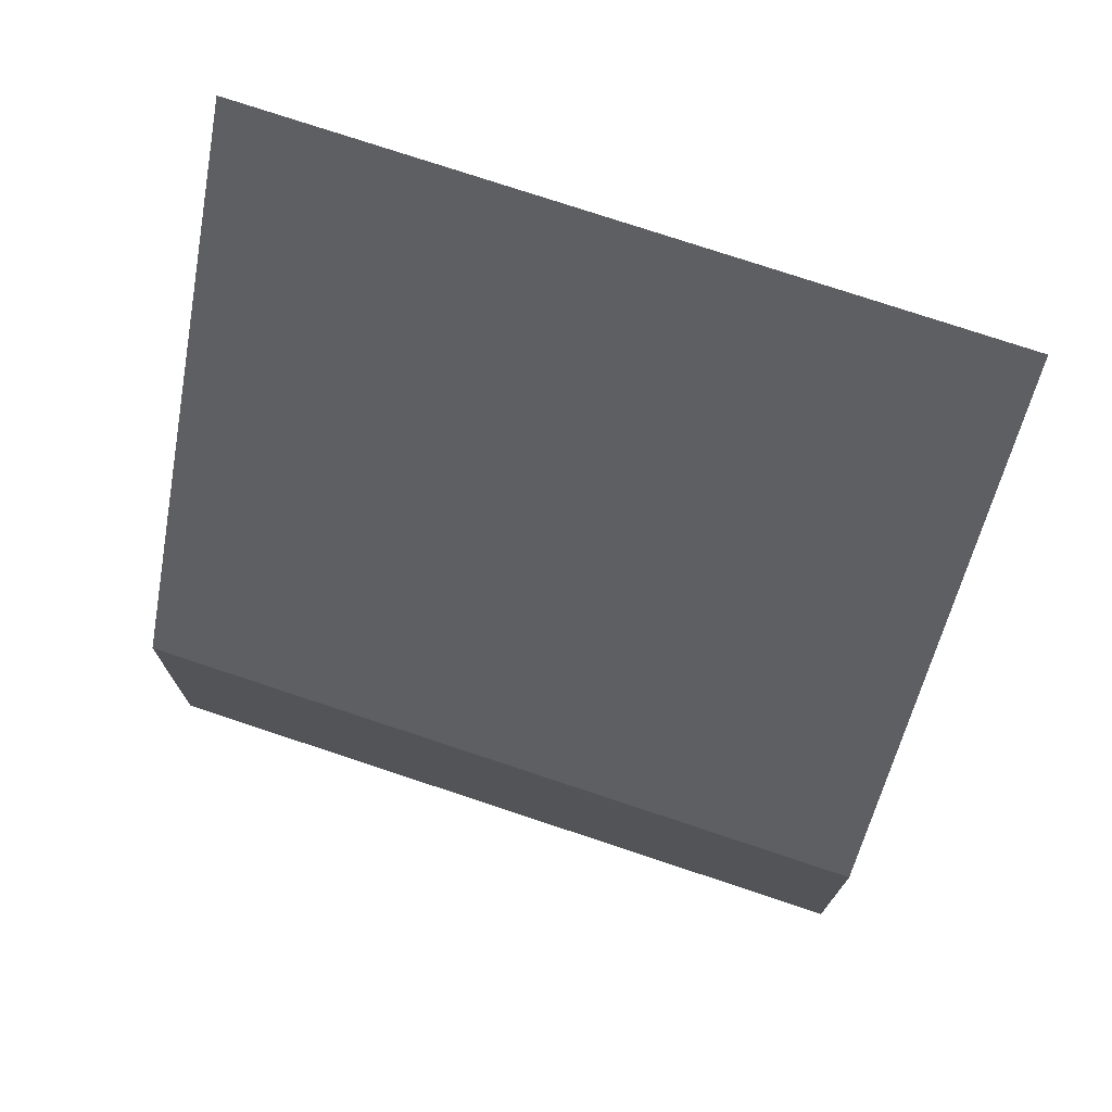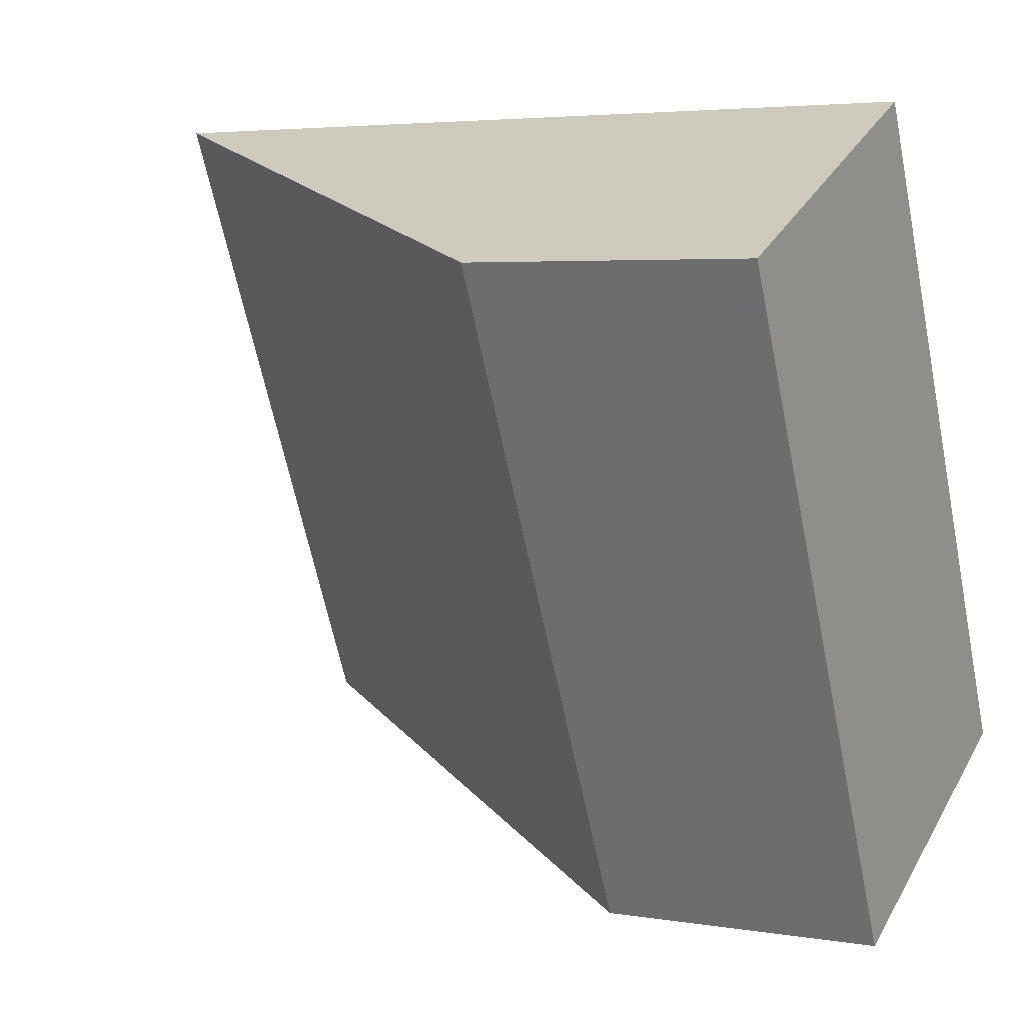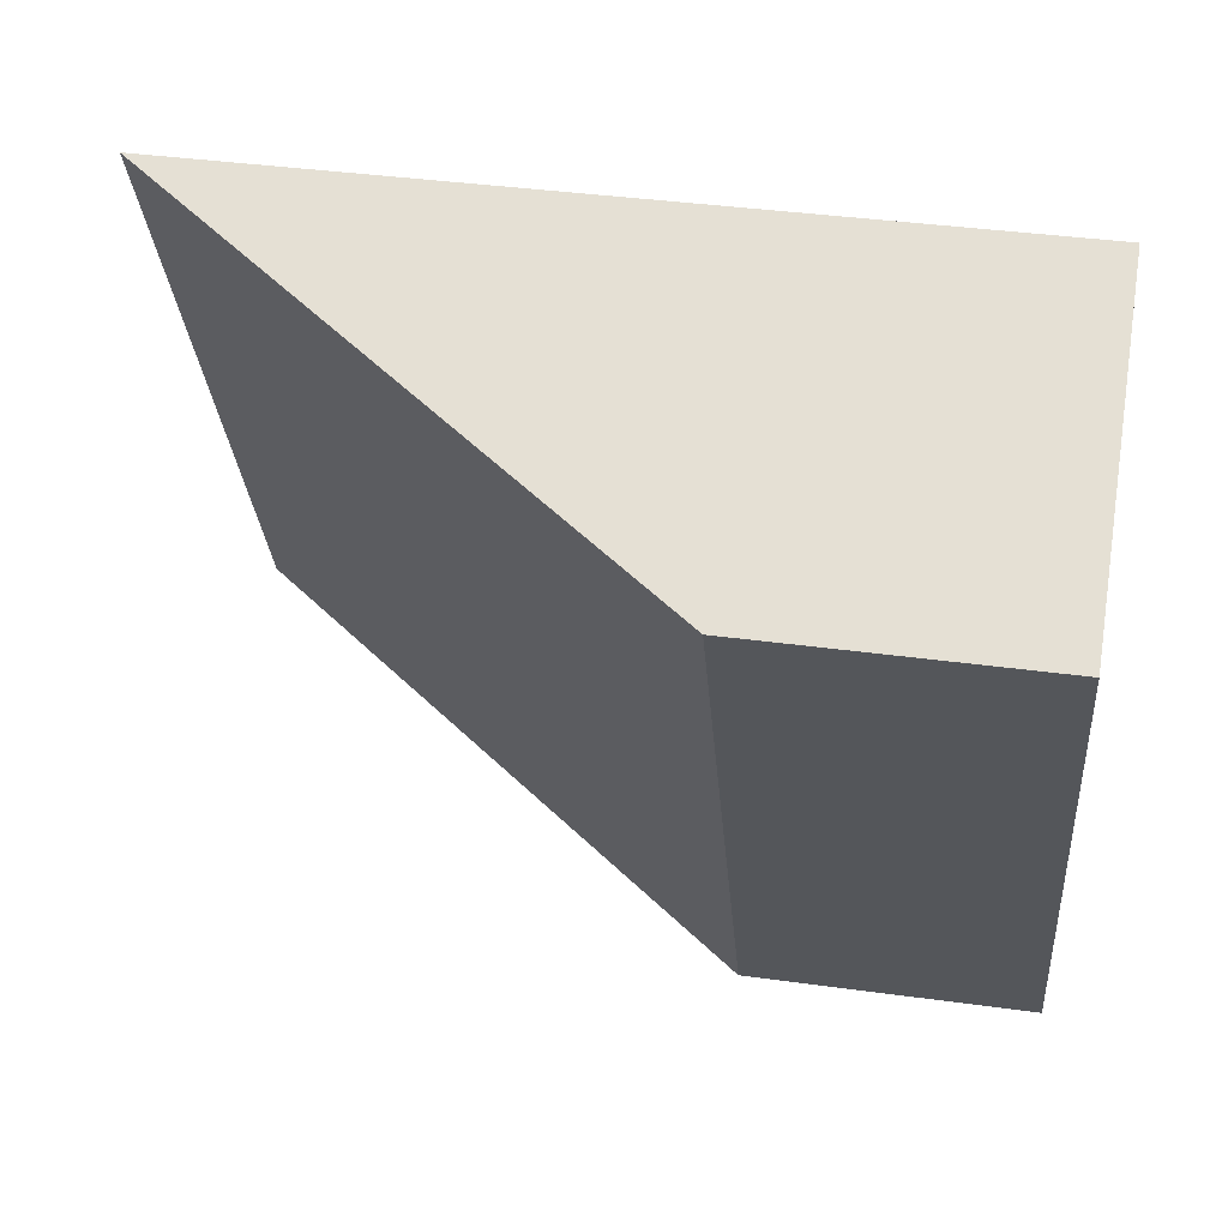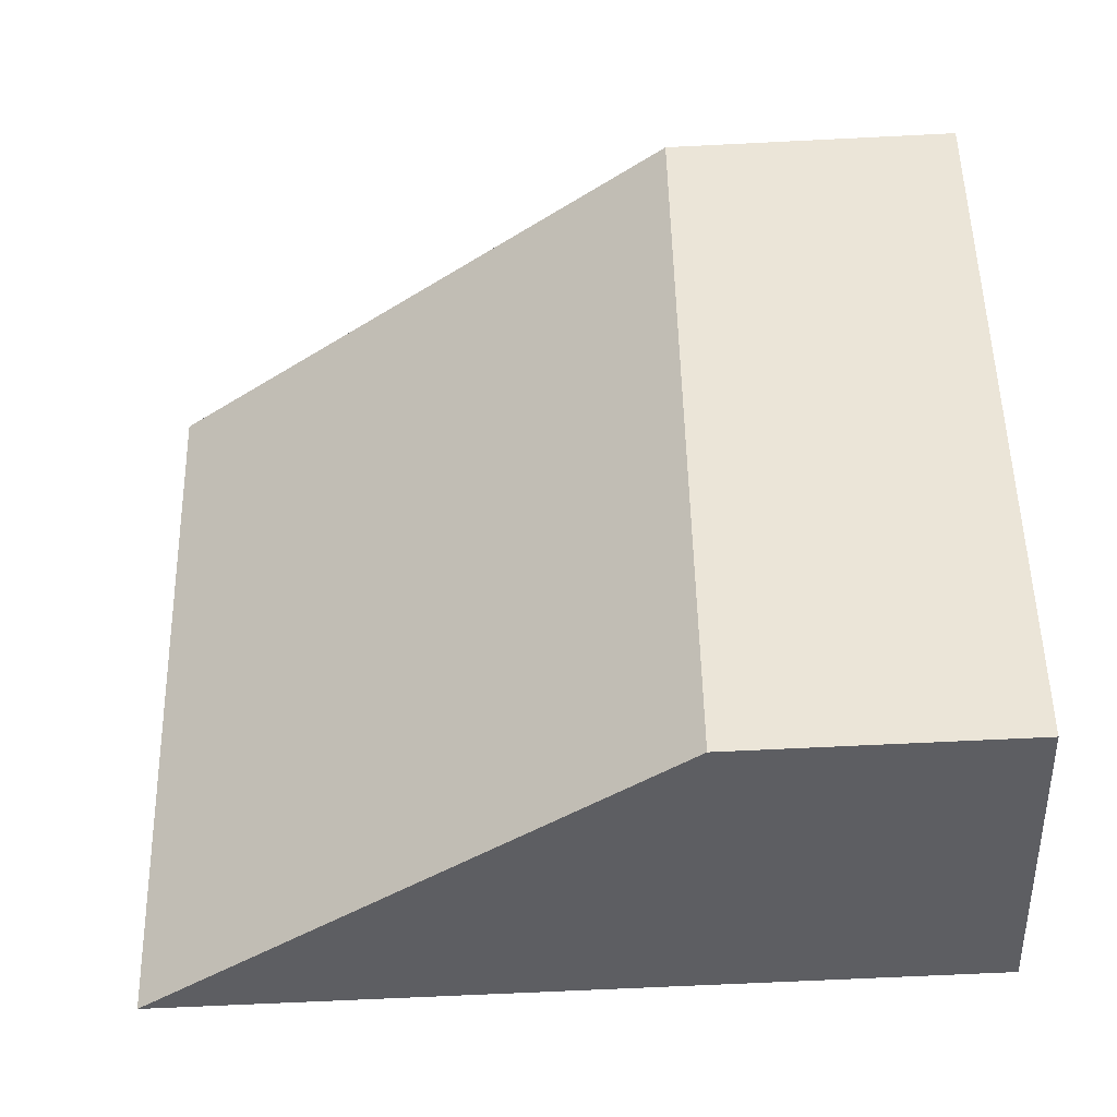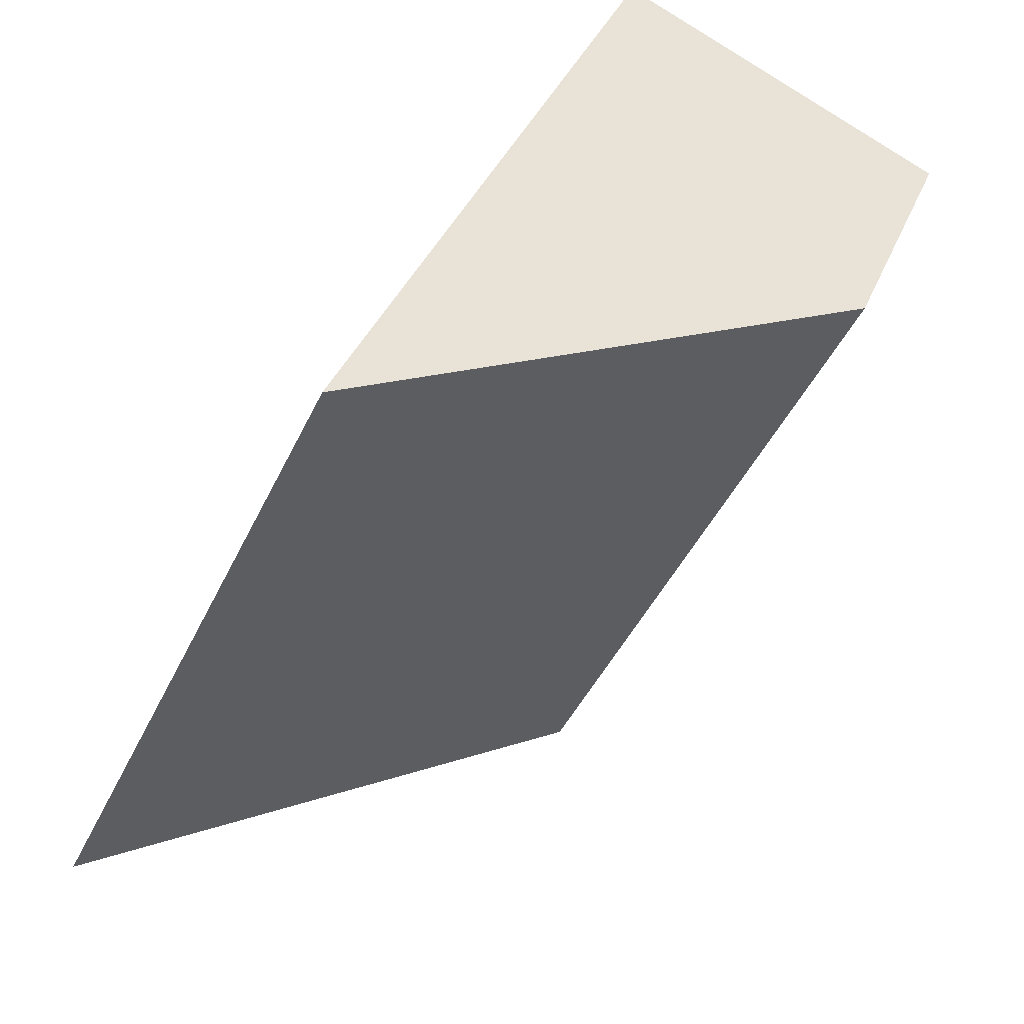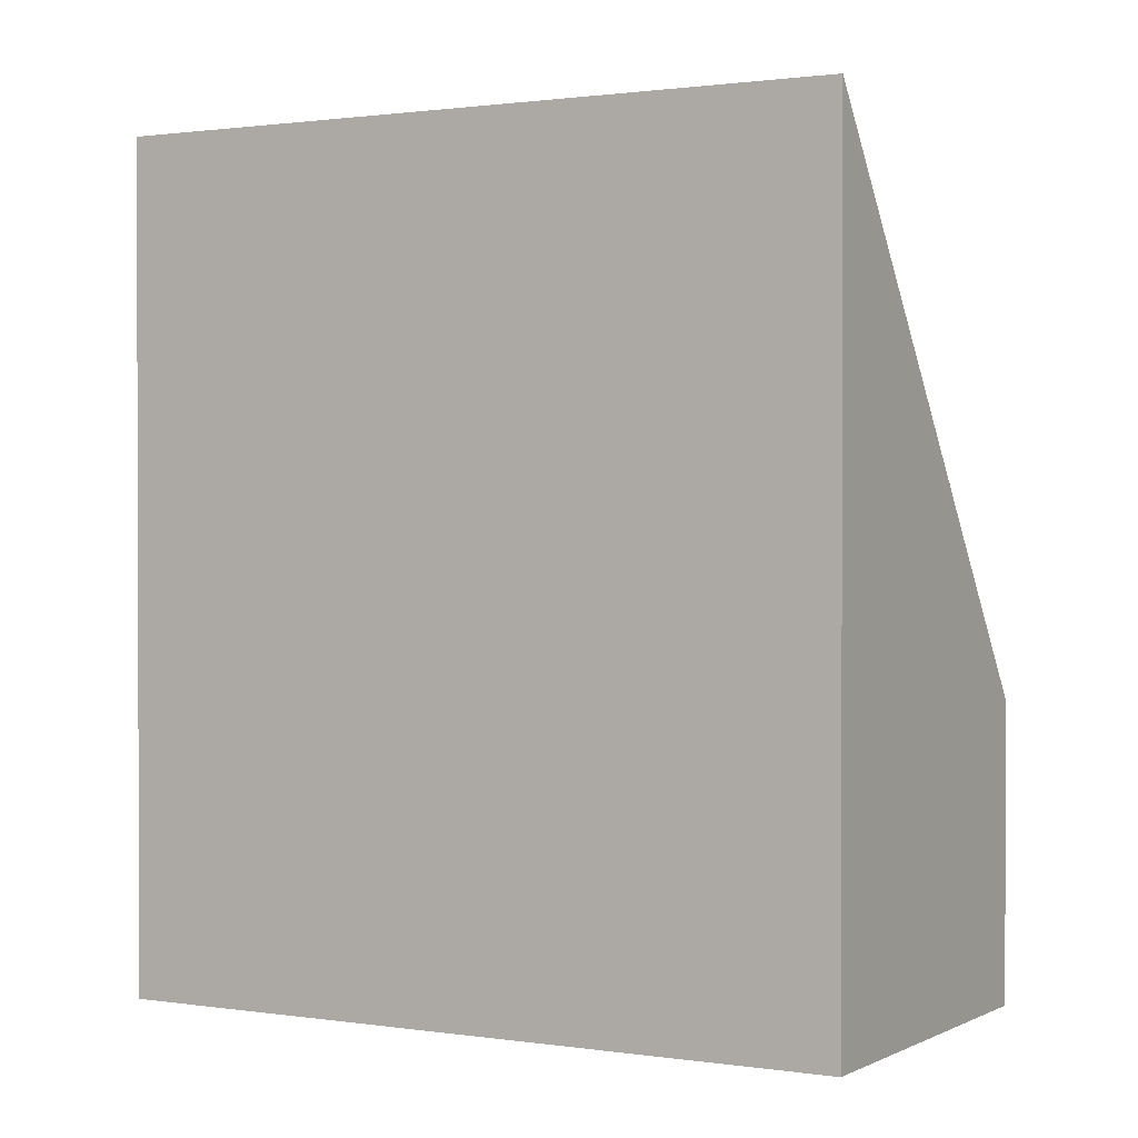
<metadata>
{"format":"obj","ext":"obj","renderer":"f3d","projection":"perspective","resolution":1024,"background":"white","views":[{"elev":75.2,"azim":-96.8,"up":"+Y"},{"elev":4.3,"azim":-61.8,"up":"+Z"},{"elev":38.3,"azim":-80.1,"up":"+Z"},{"elev":-64.3,"azim":-87.1,"up":"+Z"},{"elev":37.1,"azim":-159.6,"up":"+Z"},{"elev":1.1,"azim":94.6,"up":"+Y"}]}
</metadata>
<code>
v  2.552 2.356 -5.419
v  2.794 6.718 1.301
v  5.346 6.725 -4.108
v  0 2.356 1.443e-16
v  5.346 2.515e-16 -4.108
v  2.552 3.318e-16 -5.419
v  0 0 0
v  2.794 -7.966e-17 1.301
g defaultobject
f 1 2 3
f 2 1 4
f 5 1 3
f 1 5 6
f 6 4 1
f 4 6 7
f 4 8 2
f 8 4 7
f 2 5 3
f 5 2 8
f 8 6 5
f 6 8 7

</code>
